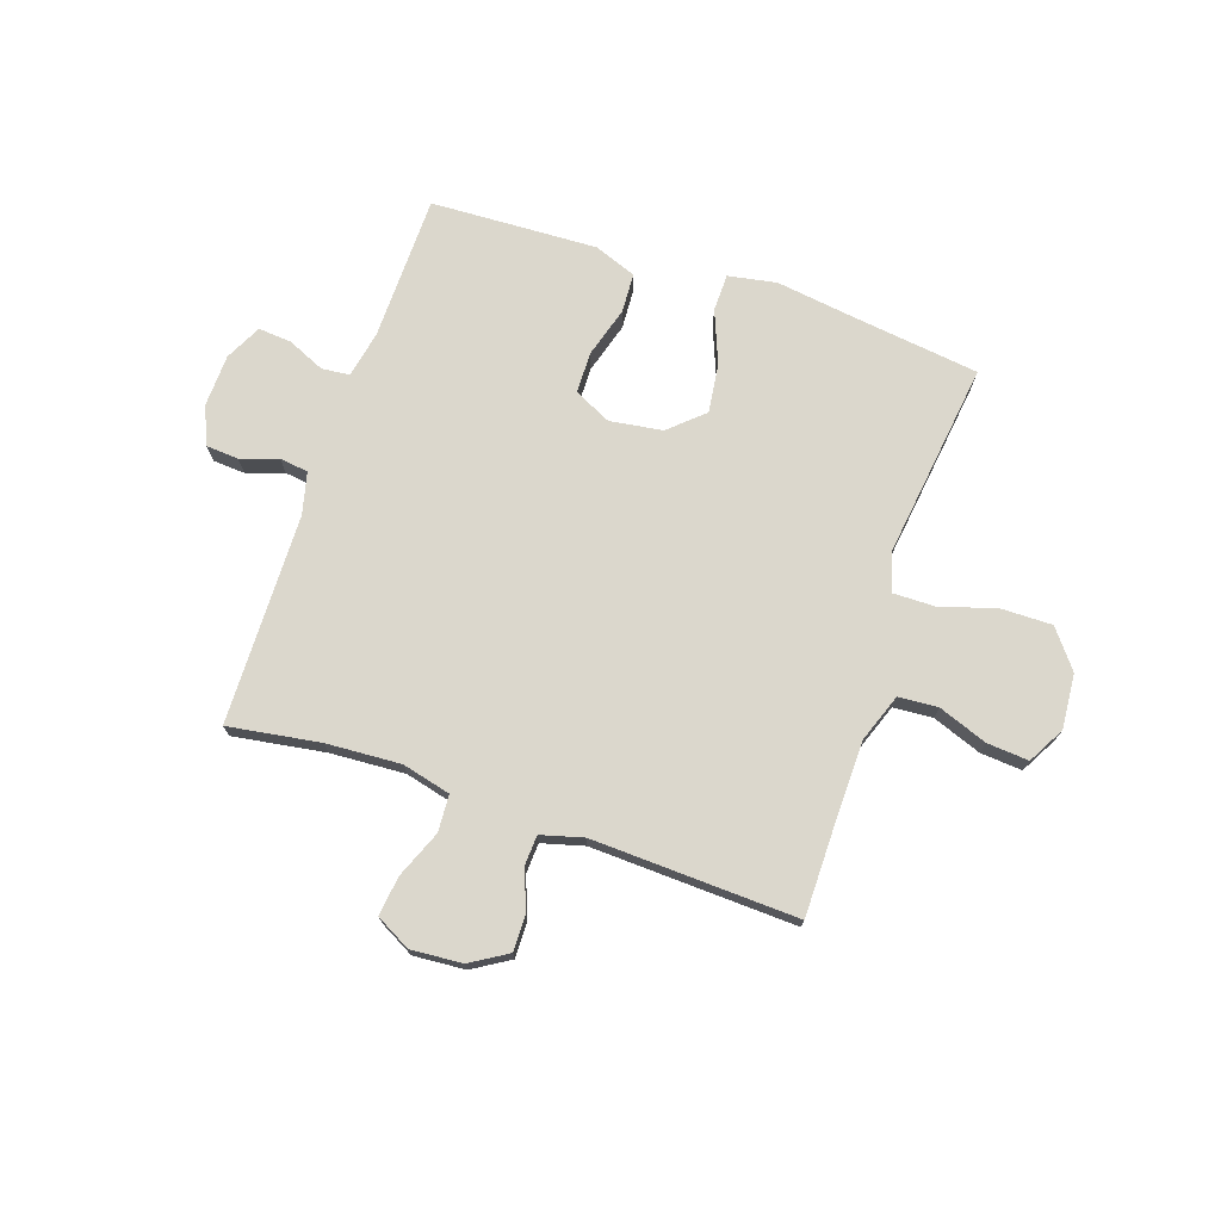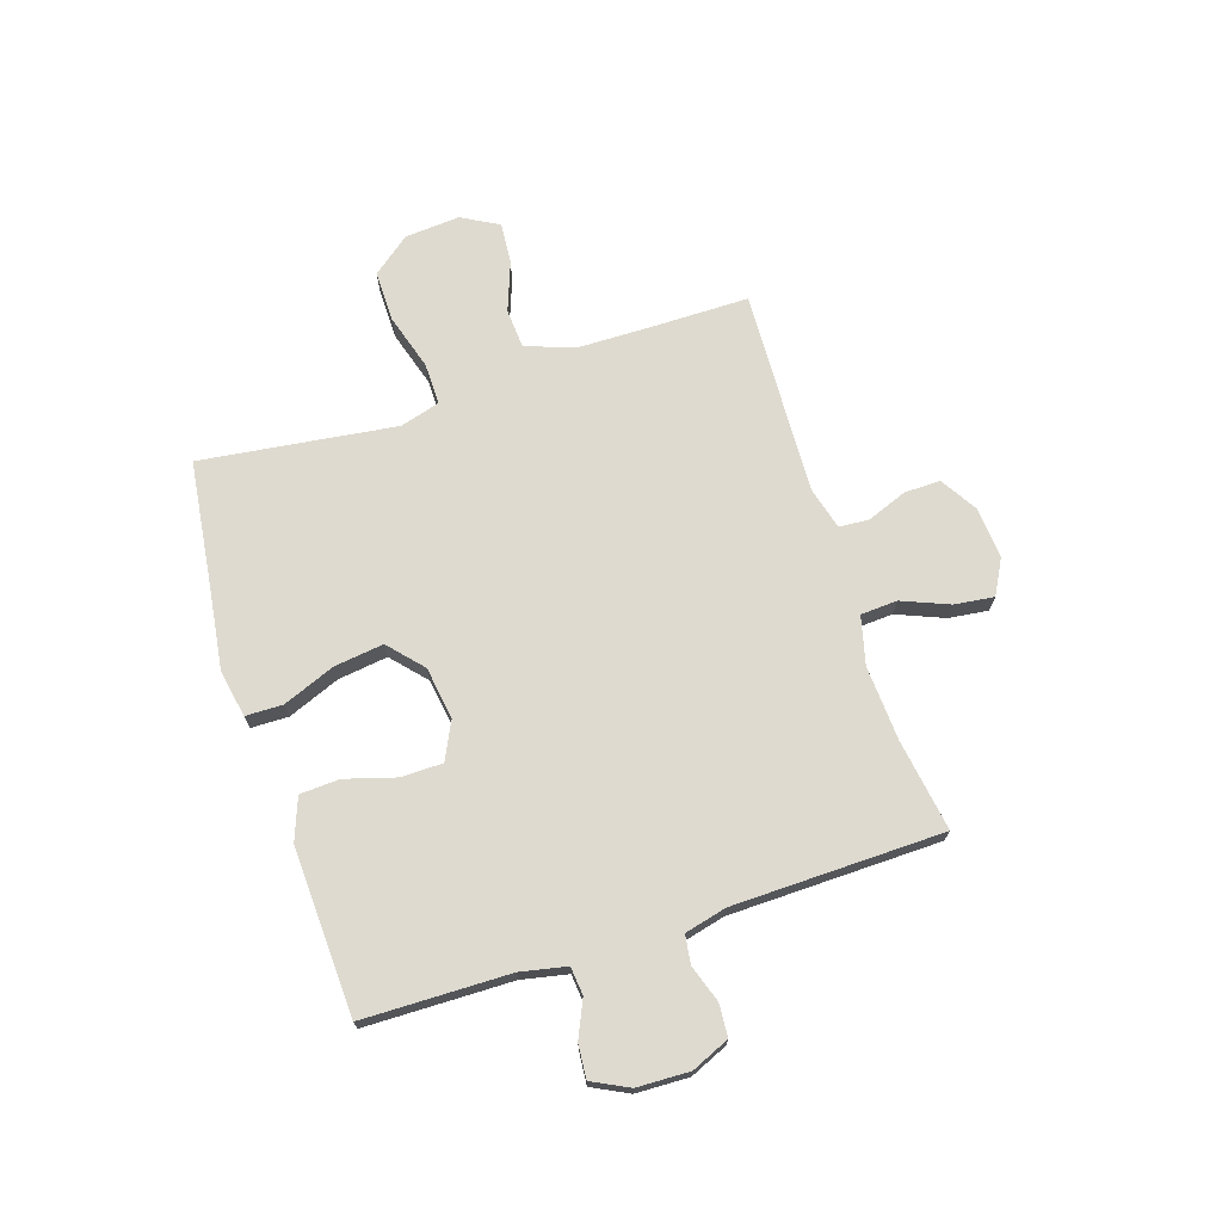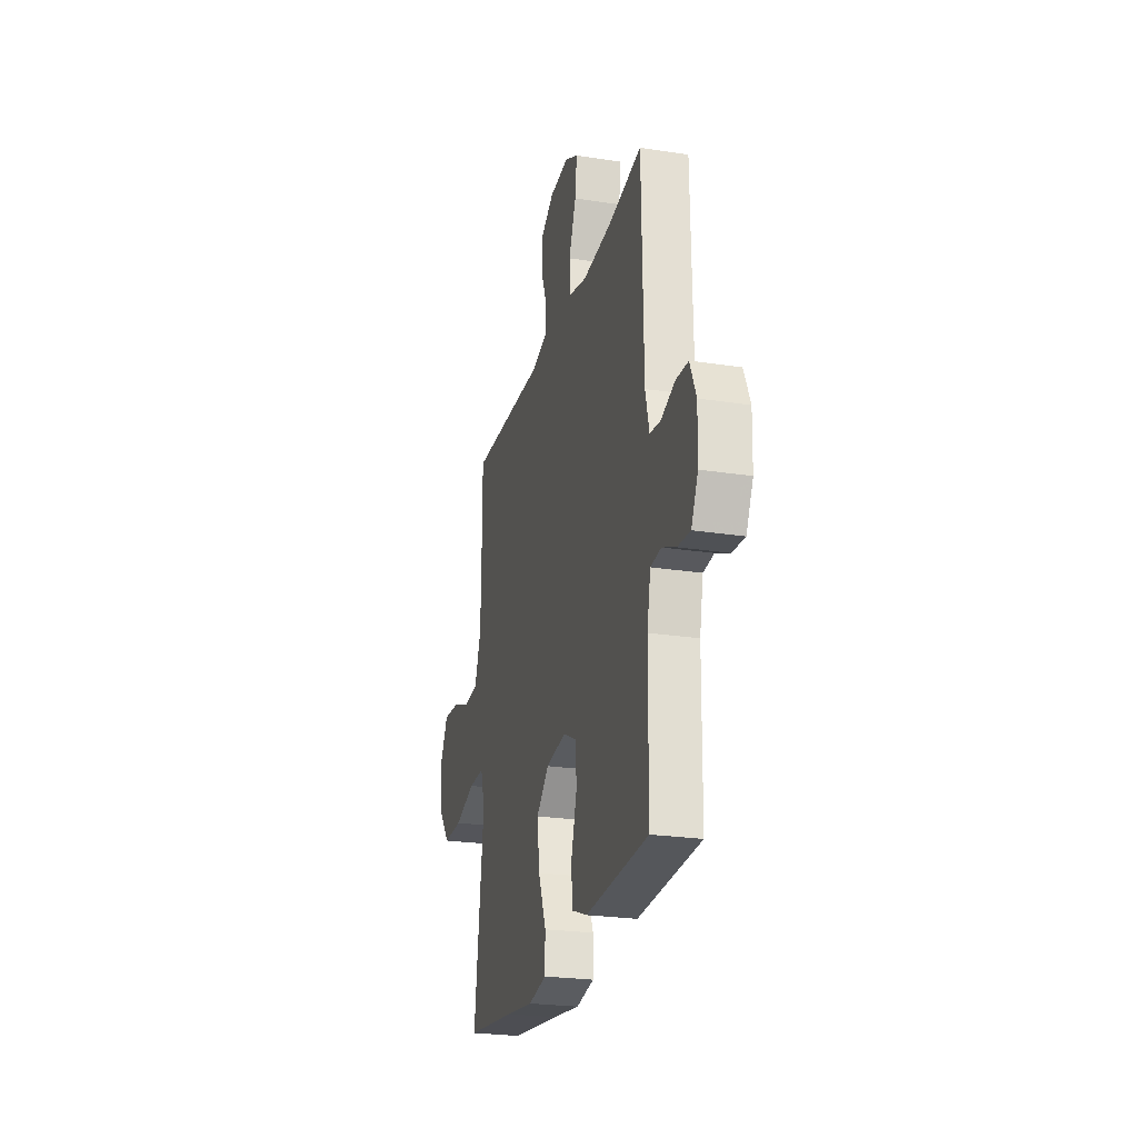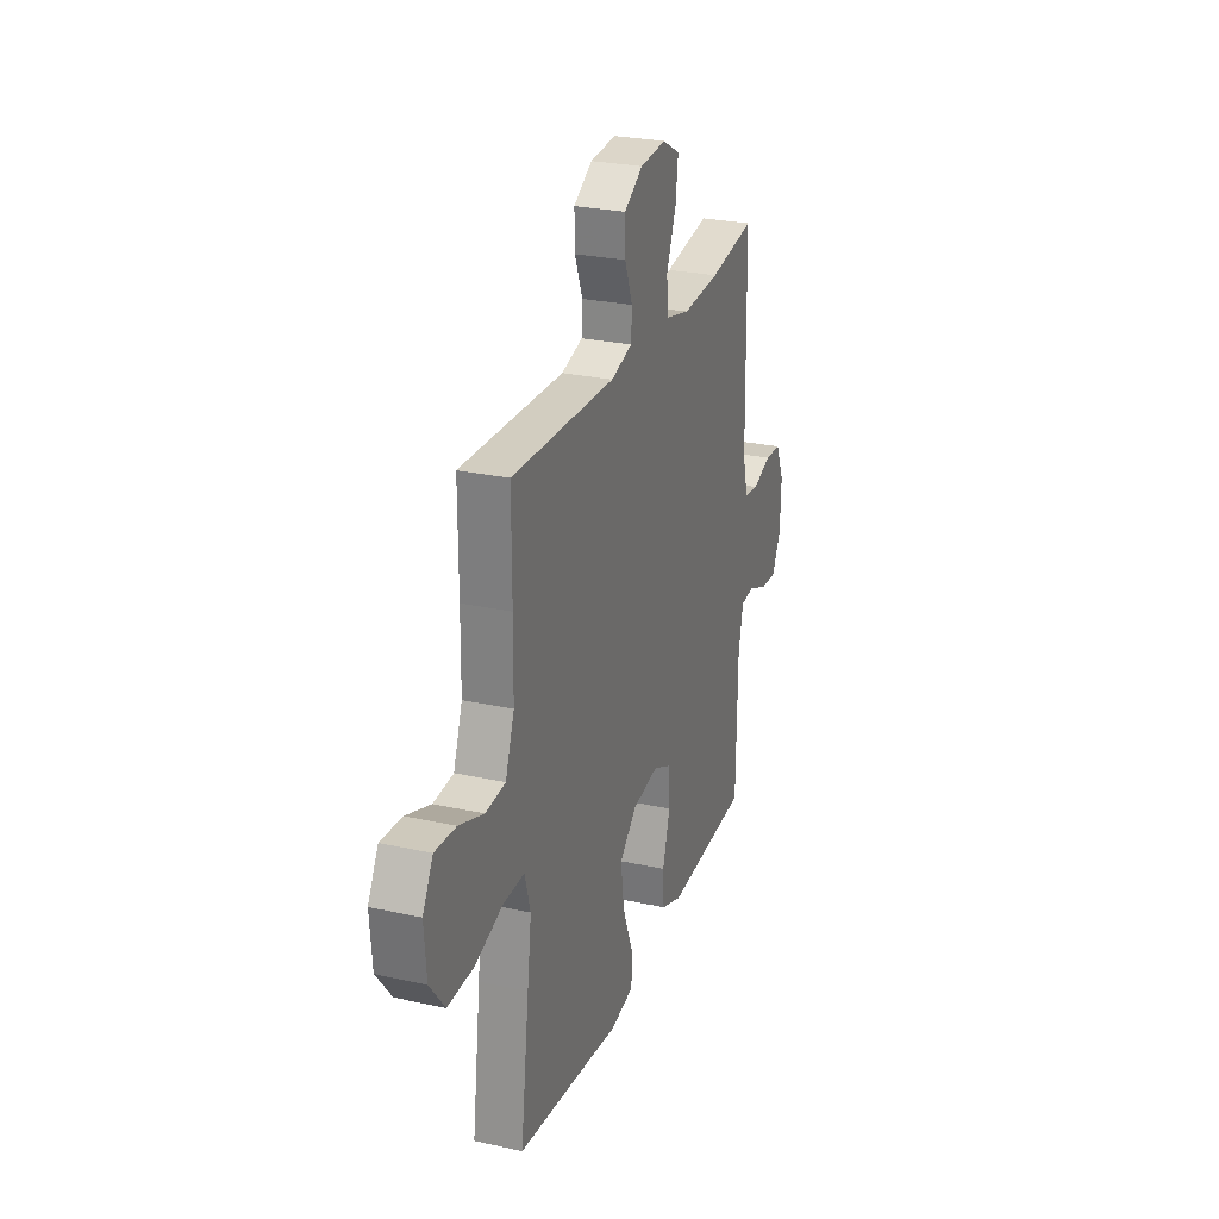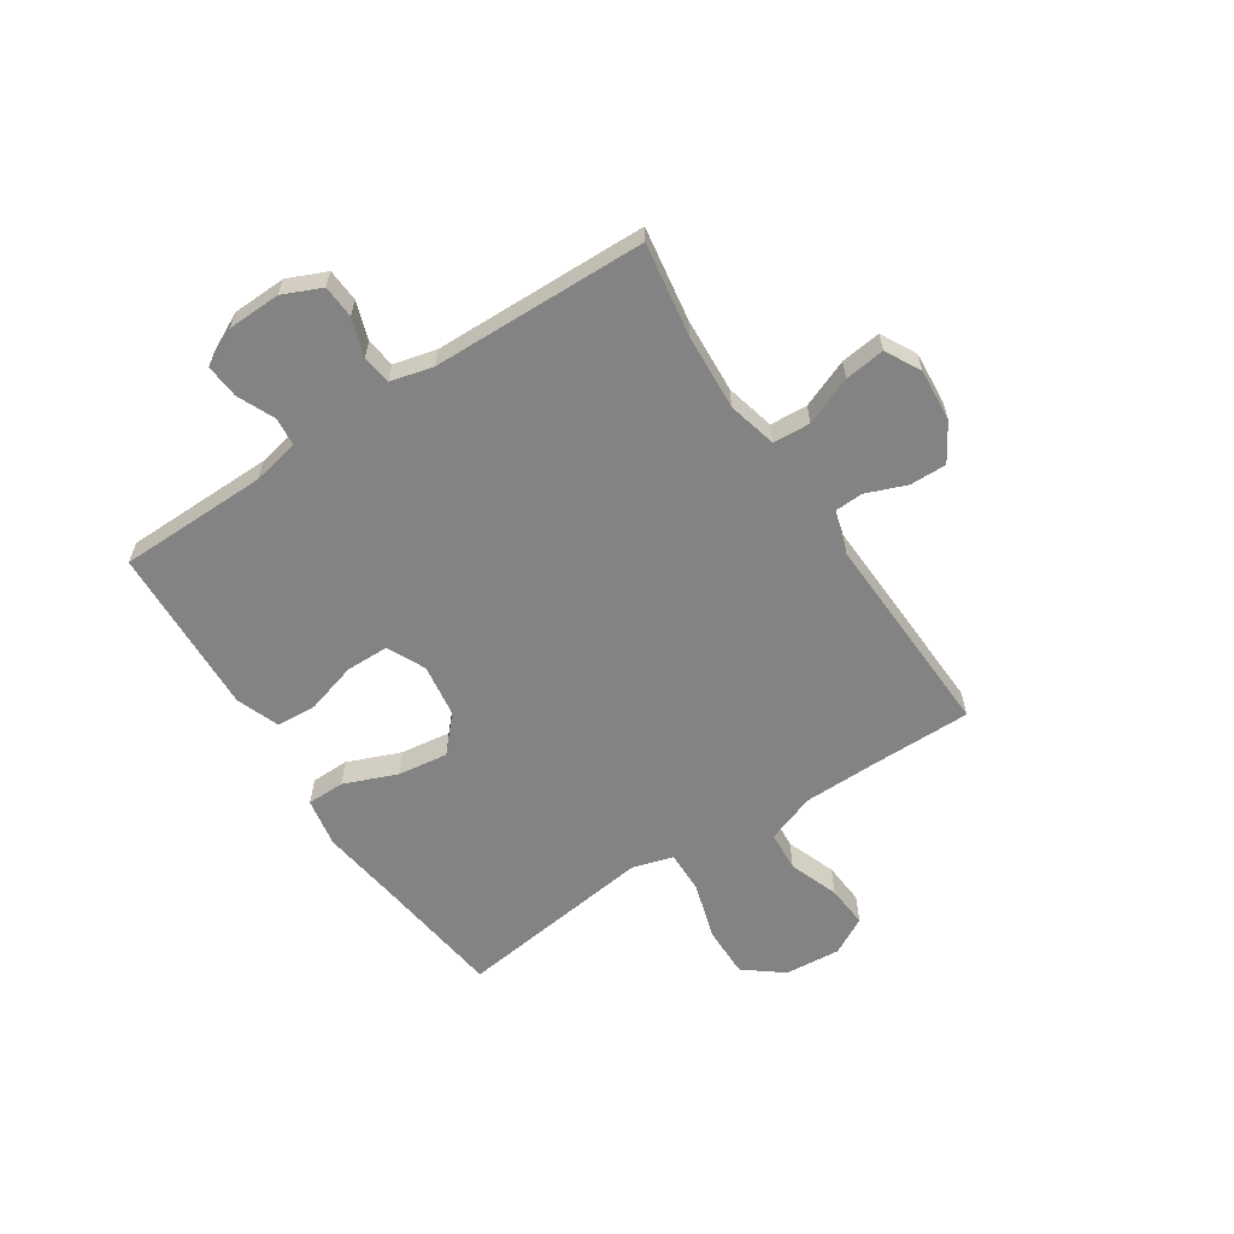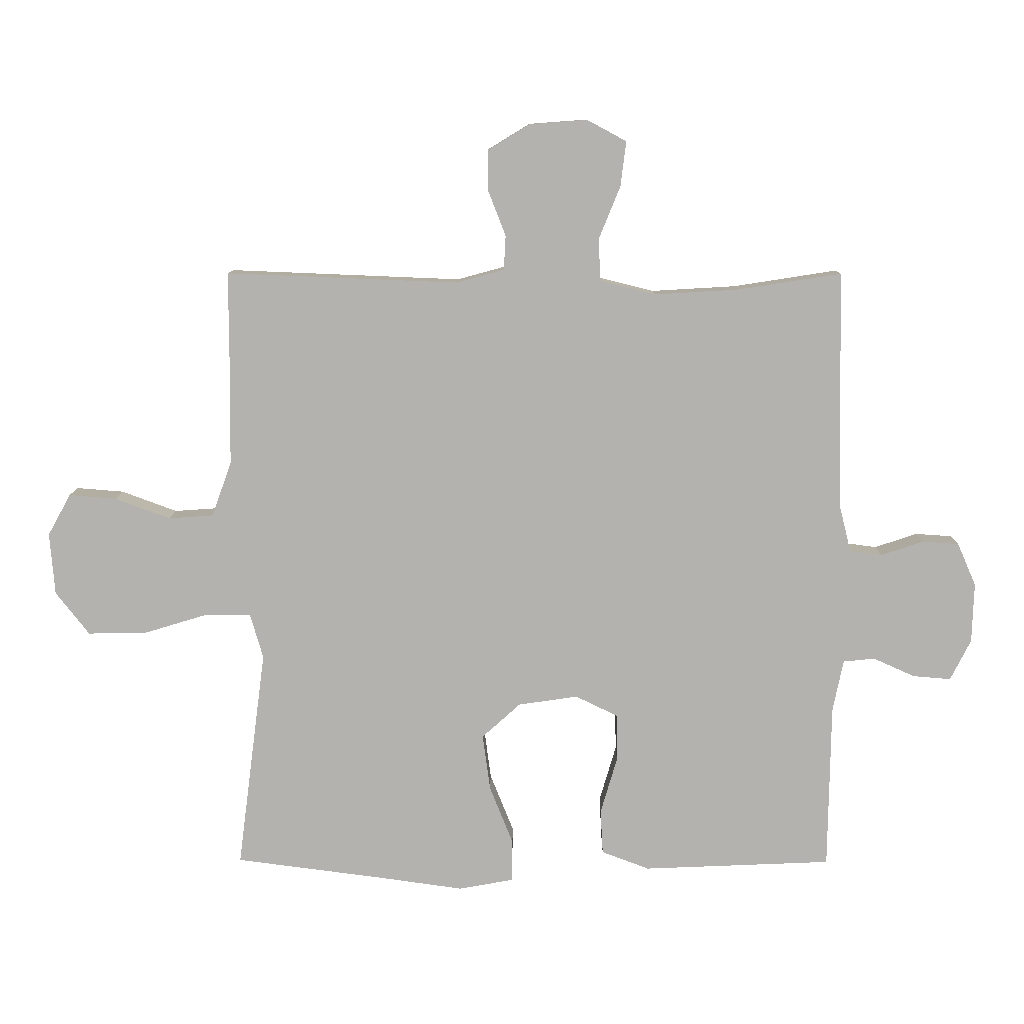
<metadata>
{"format":"obj","ext":"obj","renderer":"f3d","projection":"perspective","resolution":1024,"background":"white","views":[{"elev":73.1,"azim":18.7,"up":"+Y"},{"elev":71.0,"azim":-107.9,"up":"+Y"},{"elev":-24.5,"azim":-104.3,"up":"+Z"},{"elev":26.6,"azim":109.1,"up":"+Z"},{"elev":-61.0,"azim":-56.8,"up":"+Y"},{"elev":10.1,"azim":-179.4,"up":"+Z"}]}
</metadata>
<code>
v 0.5 0.07 0.5
v 0.5 0.07 0.321
v 0.502 0.07 0.186
v 0.534 0.07 0.098
v 0.606 0.07 0.093
v 0.695 0.07 0.126
v 0.771 0.07 0.132
v 0.808 0.07 0.065
v 0.8 0.07 -0.035
v 0.746 0.07 -0.104
v 0.653 0.07 -0.103
v 0.551 0.07 -0.072
v 0.475 0.07 -0.071
v 0.454 0.07 -0.144
v 0.469 0.07 -0.259
v 0.5 0.07 -0.5
v 0.26 0.07 -0.531
v 0.124 0.07 -0.55
v 0.036 0.07 -0.534
v 0.035 0.07 -0.466
v 0.073 0.07 -0.371
v 0.085 0.07 -0.281
v 0.023 0.07 -0.225
v -0.073 0.07 -0.211
v -0.141 0.07 -0.244
v -0.142 0.07 -0.32
v -0.115 0.07 -0.412
v -0.119 0.07 -0.484
v -0.196 0.07 -0.513
v -0.314 0.07 -0.508
v -0.5 0.07 -0.5
v -0.504 0.07 -0.233
v -0.521 0.07 -0.149
v -0.572 0.07 -0.144
v -0.639 0.07 -0.174
v -0.7 0.07 -0.179
v -0.733 0.07 -0.113
v -0.736 0.07 -0.017
v -0.706 0.07 0.052
v -0.647 0.07 0.056
v -0.579 0.07 0.033
v -0.527 0.07 0.04
v -0.508 0.07 0.116
v -0.5 0.07 0.5
v -0.333 0.07 0.474
v -0.197 0.07 0.466
v -0.109 0.07 0.488
v -0.105 0.07 0.555
v -0.14 0.07 0.641
v -0.149 0.07 0.713
v -0.086 0.07 0.747
v 0.008 0.07 0.74
v 0.075 0.07 0.699
v 0.074 0.07 0.633
v 0.046 0.07 0.561
v 0.049 0.07 0.506
v 0.126 0.07 0.485
v 0.5 0 0.5
v 0.5 0 0.321
v 0.502 0 0.186
v 0.534 0 0.098
v 0.606 0 0.093
v 0.695 0 0.126
v 0.771 0 0.132
v 0.808 0 0.065
v 0.8 0 -0.035
v 0.746 0 -0.104
v 0.653 0 -0.103
v 0.551 0 -0.072
v 0.475 0 -0.071
v 0.454 0 -0.144
v 0.469 0 -0.259
v 0.5 0 -0.5
v 0.26 0 -0.531
v 0.124 0 -0.55
v 0.036 0 -0.534
v 0.035 0 -0.466
v 0.073 0 -0.371
v 0.085 0 -0.281
v 0.023 0 -0.225
v -0.073 0 -0.211
v -0.141 0 -0.244
v -0.142 0 -0.32
v -0.115 0 -0.412
v -0.119 0 -0.484
v -0.196 0 -0.513
v -0.314 0 -0.508
v -0.5 0 -0.5
v -0.504 0 -0.233
v -0.521 0 -0.149
v -0.572 0 -0.144
v -0.639 0 -0.174
v -0.7 0 -0.179
v -0.733 0 -0.113
v -0.736 0 -0.017
v -0.706 0 0.052
v -0.647 0 0.056
v -0.579 0 0.033
v -0.527 0 0.04
v -0.508 0 0.116
v -0.5 0 0.5
v -0.333 0 0.474
v -0.197 0 0.466
v -0.109 0 0.488
v -0.105 0 0.555
v -0.14 0 0.641
v -0.149 0 0.713
v -0.086 0 0.747
v 0.008 0 0.74
v 0.075 0 0.699
v 0.074 0 0.633
v 0.046 0 0.561
v 0.049 0 0.506
v 0.126 0 0.485
f 52 53 54 55
f 52 55 56
f 51 52 56
f 48 49 50 51
f 47 48 51 56
f 46 47 56 57
f 43 44 45
f 42 43 45 46
f 38 39 40 41
f 38 41 42
f 37 38 42
f 34 35 36 37
f 33 34 37 42
f 32 33 42 46
f 26 27 28 29
f 25 26 29 30
f 18 19 20 21
f 17 18 21 22
f 14 15 16 17
f 13 14 17 22
f 9 10 11 12
f 9 12 13
f 8 9 13
f 5 6 7 8
f 4 5 8 13
f 3 4 13 22
f 46 57 1 2
f 25 30 31 32
f 24 25 32 46
f 23 24 46 2
f 2 3 22 23
f 112 111 110 109
f 113 112 109
f 113 109 108
f 108 107 106 105
f 113 108 105 104
f 114 113 104 103
f 102 101 100
f 103 102 100 99
f 98 97 96 95
f 99 98 95
f 99 95 94
f 94 93 92 91
f 99 94 91 90
f 103 99 90 89
f 86 85 84 83
f 87 86 83 82
f 78 77 76 75
f 79 78 75 74
f 74 73 72 71
f 79 74 71 70
f 69 68 67 66
f 70 69 66
f 70 66 65
f 65 64 63 62
f 70 65 62 61
f 79 70 61 60
f 59 58 114 103
f 89 88 87 82
f 103 89 82 81
f 59 103 81 80
f 80 79 60 59
f 1 58 59 2
f 2 59 60 3
f 3 60 61 4
f 4 61 62 5
f 5 62 63 6
f 6 63 64 7
f 7 64 65 8
f 8 65 66 9
f 9 66 67 10
f 10 67 68 11
f 11 68 69 12
f 12 69 70 13
f 13 70 71 14
f 14 71 72 15
f 15 72 73 16
f 16 73 74 17
f 17 74 75 18
f 18 75 76 19
f 19 76 77 20
f 20 77 78 21
f 21 78 79 22
f 22 79 80 23
f 23 80 81 24
f 24 81 82 25
f 25 82 83 26
f 26 83 84 27
f 27 84 85 28
f 28 85 86 29
f 29 86 87 30
f 30 87 88 31
f 31 88 89 32
f 32 89 90 33
f 33 90 91 34
f 34 91 92 35
f 35 92 93 36
f 36 93 94 37
f 37 94 95 38
f 38 95 96 39
f 39 96 97 40
f 40 97 98 41
f 41 98 99 42
f 42 99 100 43
f 43 100 101 44
f 44 101 102 45
f 45 102 103 46
f 46 103 104 47
f 47 104 105 48
f 48 105 106 49
f 49 106 107 50
f 50 107 108 51
f 51 108 109 52
f 52 109 110 53
f 53 110 111 54
f 54 111 112 55
f 55 112 113 56
f 56 113 114 57
f 57 114 58 1

</code>
